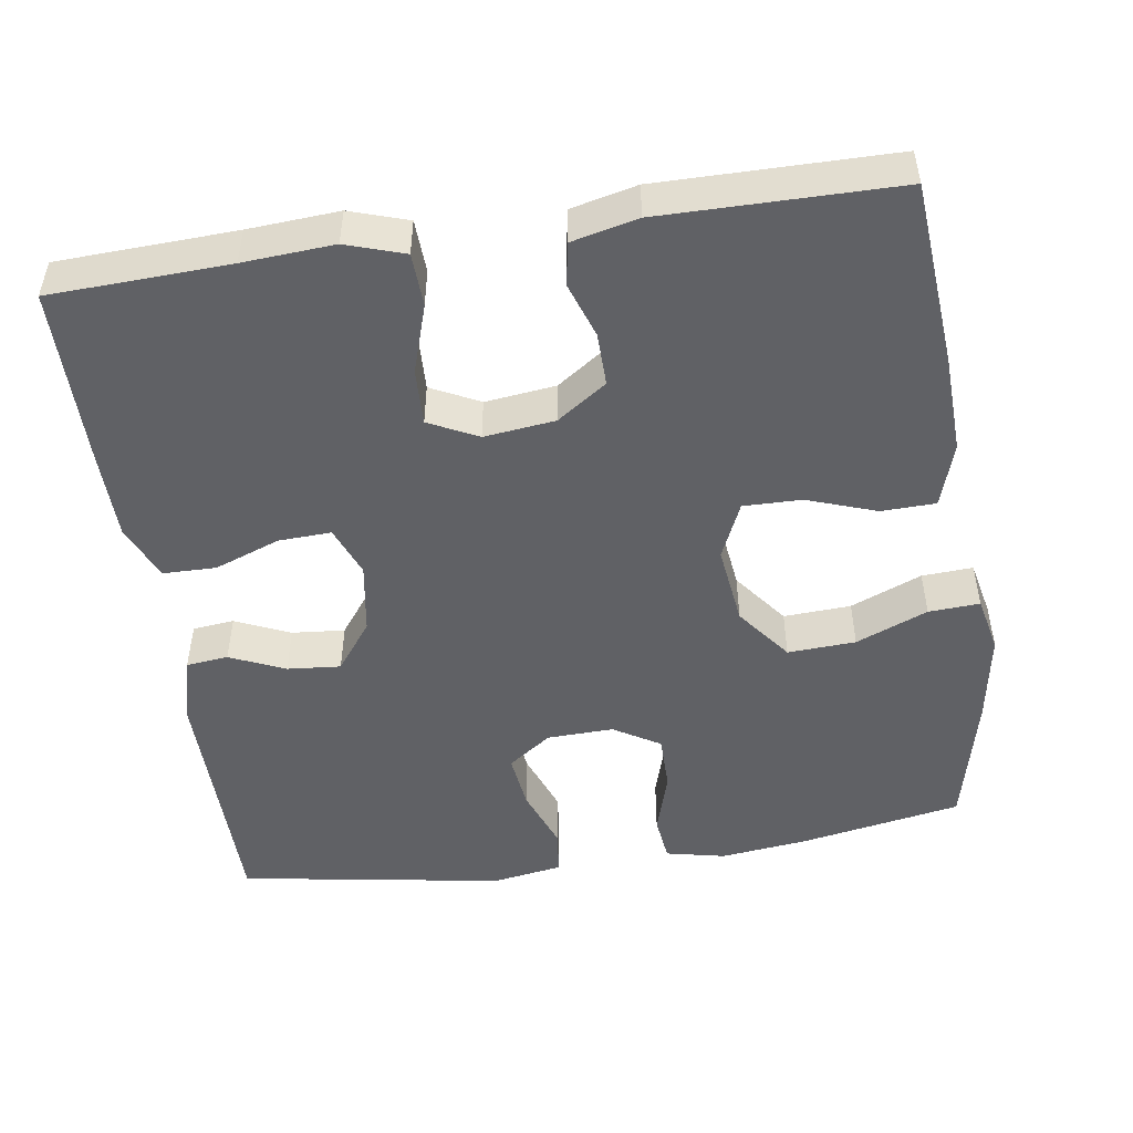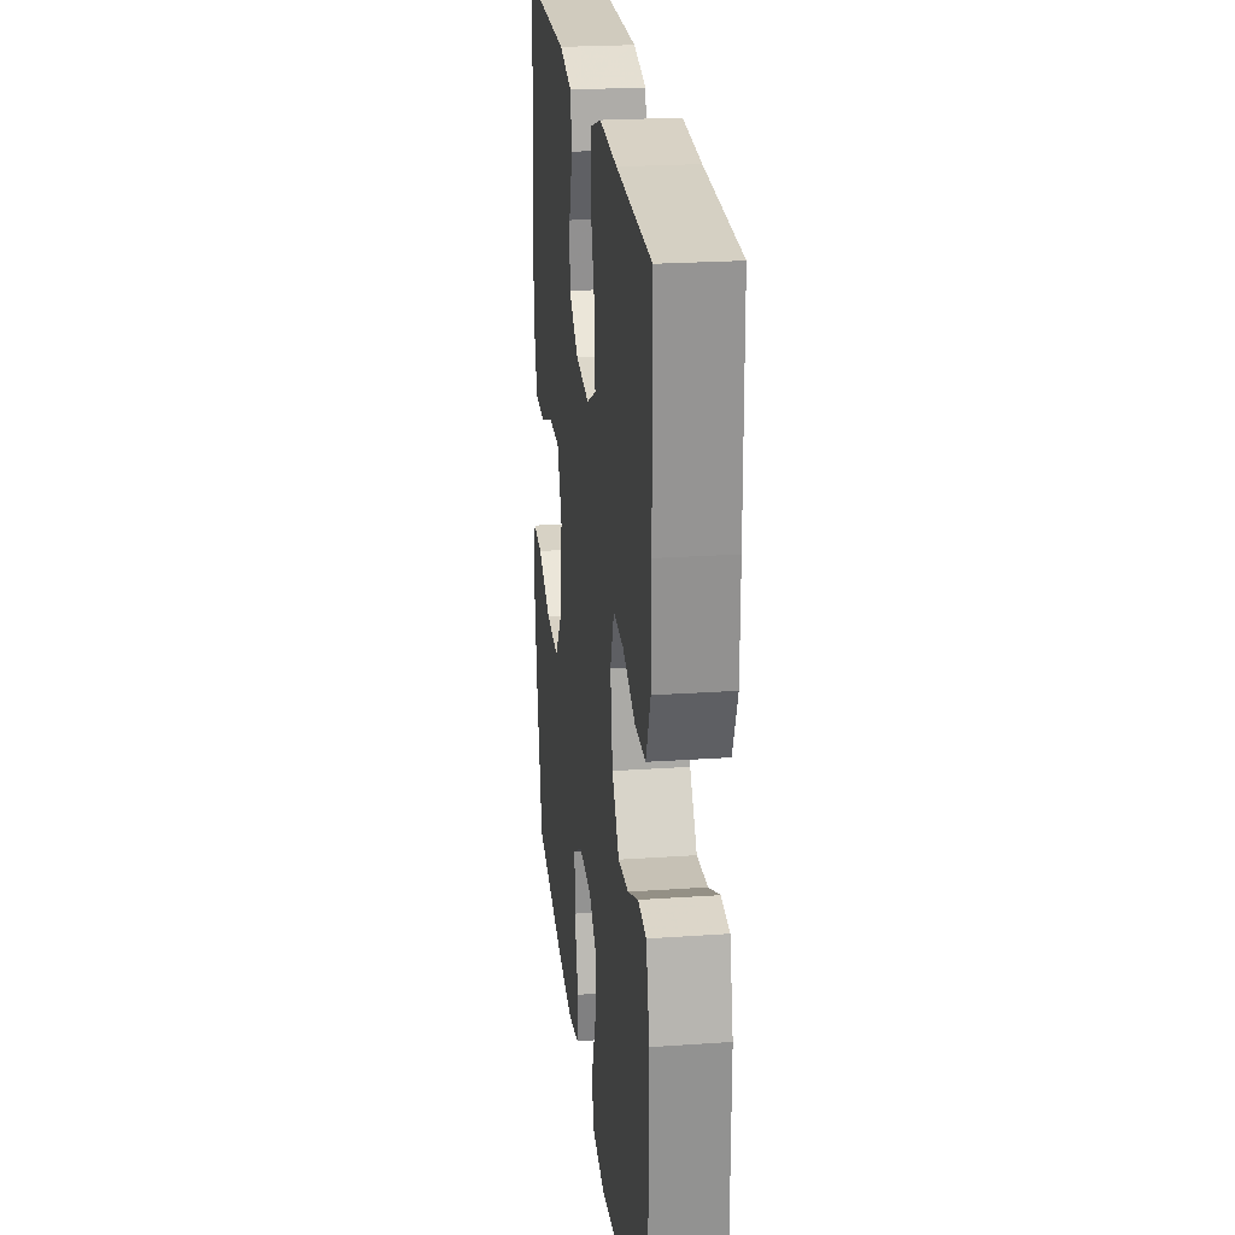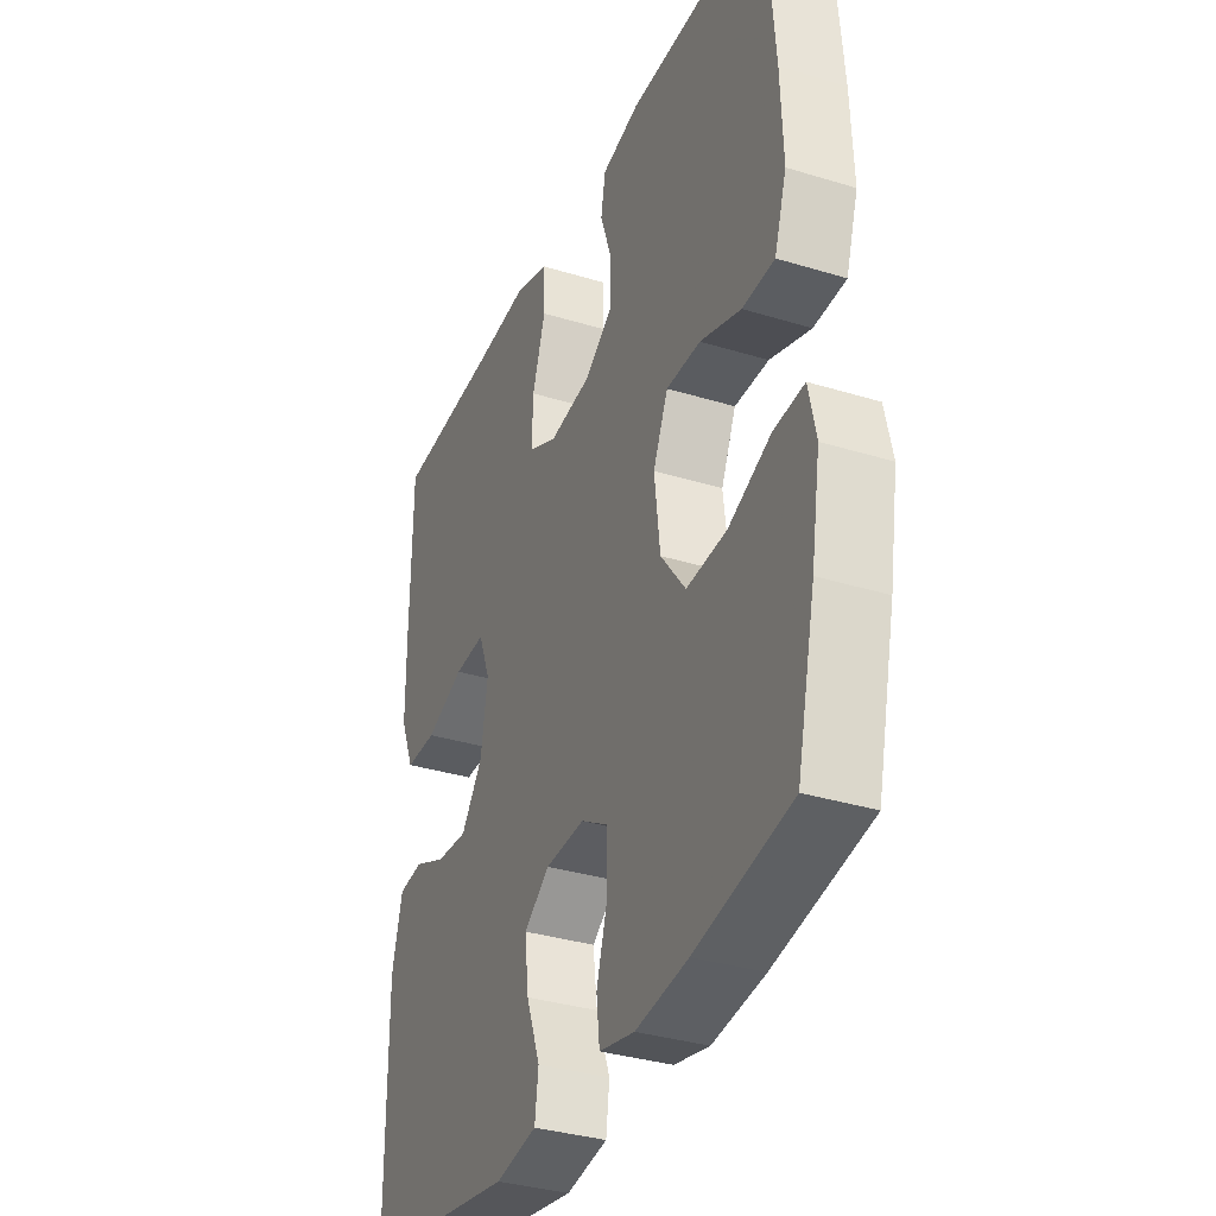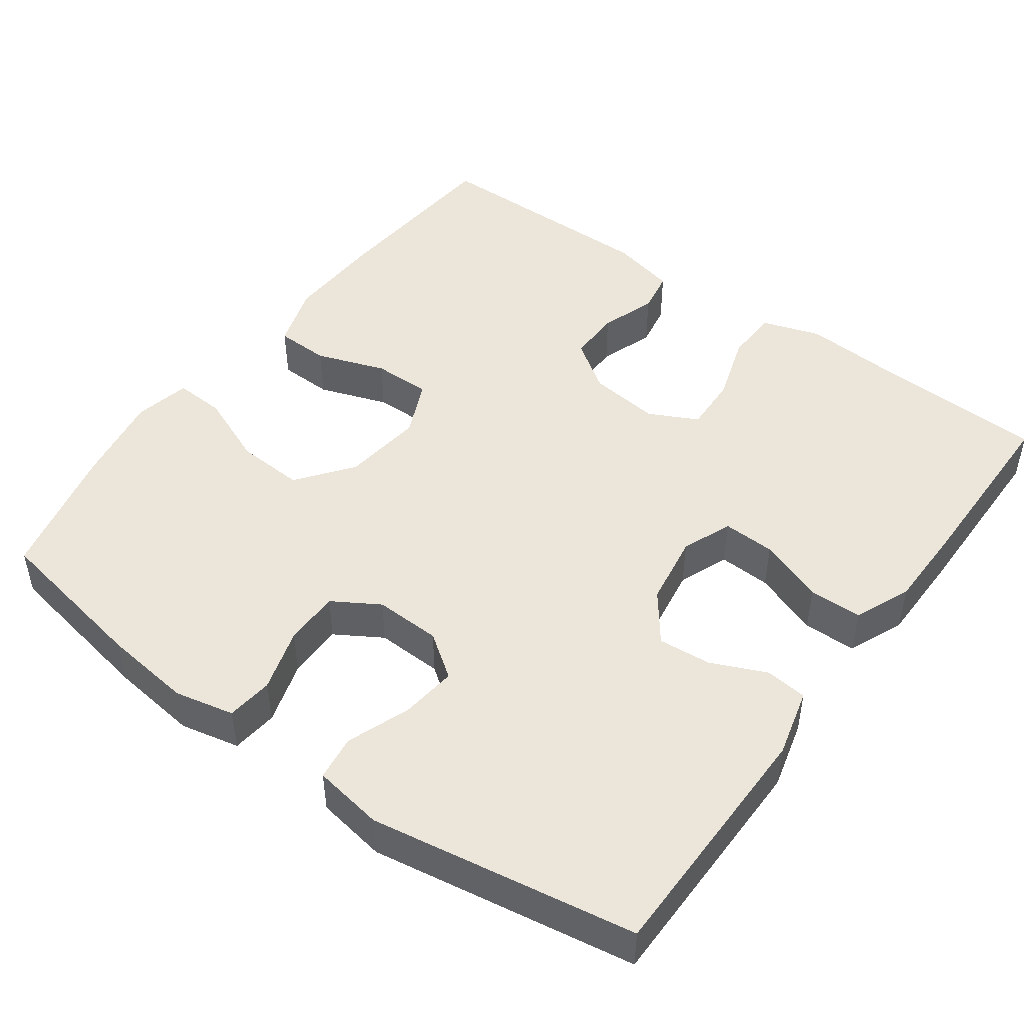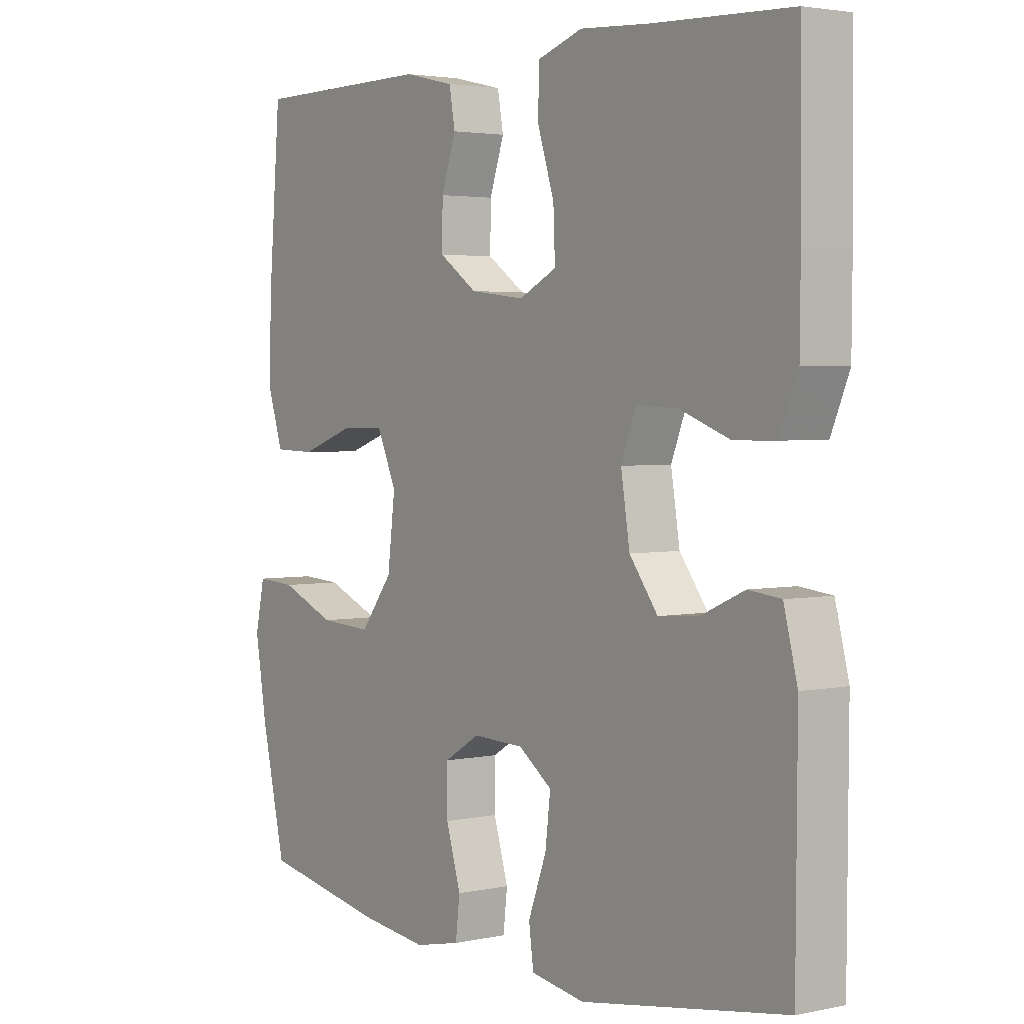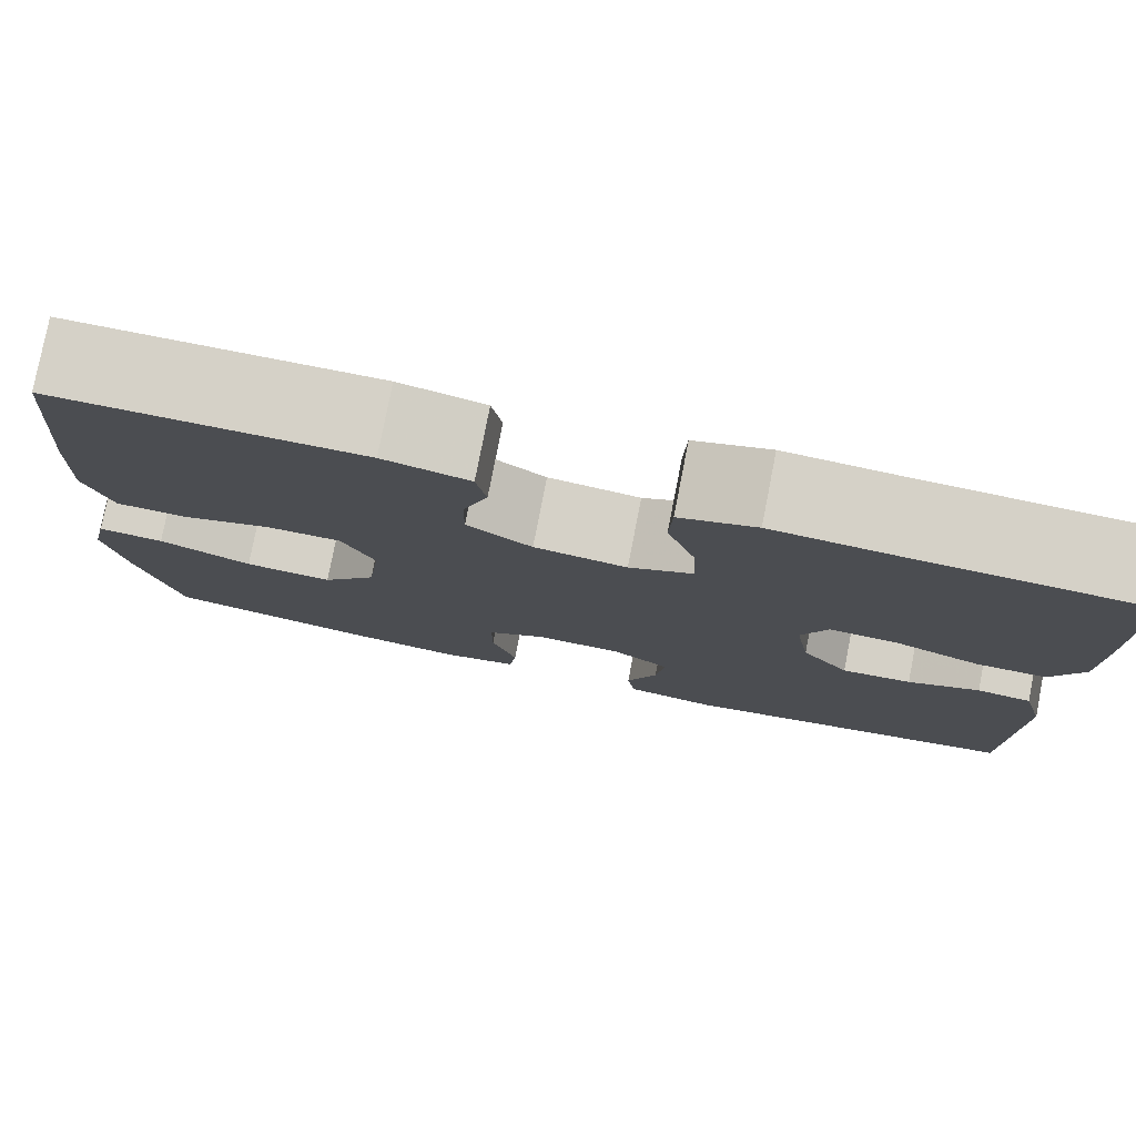
<metadata>
{"format":"obj","ext":"obj","renderer":"f3d","projection":"perspective","resolution":1024,"background":"white","views":[{"elev":-49.3,"azim":8.5,"up":"+Y"},{"elev":23.8,"azim":-96.6,"up":"+Z"},{"elev":-34.5,"azim":67.6,"up":"+Z"},{"elev":47.5,"azim":-144.0,"up":"+Y"},{"elev":3.0,"azim":-126.0,"up":"+Z"},{"elev":79.1,"azim":-168.9,"up":"+Z"}]}
</metadata>
<code>
v -0.5 0.07 -0.5
v -0.502 0.07 -0.174
v -0.479 0.07 -0.084
v -0.424 0.07 -0.078
v -0.352 0.07 -0.11
v -0.282 0.07 -0.116
v -0.234 0.07 -0.052
v -0.219 0.07 0.042
v -0.245 0.07 0.108
v -0.314 0.07 0.105
v -0.4 0.07 0.073
v -0.47 0.07 0.074
v -0.501 0.07 0.148
v -0.502 0.07 0.265
v -0.5 0.07 0.5
v -0.266 0.07 0.51
v -0.147 0.07 0.518
v -0.071 0.07 0.493
v -0.068 0.07 0.423
v -0.097 0.07 0.333
v -0.1 0.07 0.259
v -0.036 0.07 0.227
v 0.057 0.07 0.238
v 0.122 0.07 0.283
v 0.121 0.07 0.353
v 0.096 0.07 0.426
v 0.106 0.07 0.482
v 0.192 0.07 0.502
v 0.5 0.07 0.5
v 0.52 0.07 0.257
v 0.525 0.07 0.128
v 0.498 0.07 0.044
v 0.427 0.07 0.042
v 0.336 0.07 0.074
v 0.26 0.07 0.075
v 0.227 0.07 0.001
v 0.24 0.07 -0.105
v 0.295 0.07 -0.177
v 0.384 0.07 -0.172
v 0.478 0.07 -0.133
v 0.545 0.07 -0.129
v 0.561 0.07 -0.203
v 0.541 0.07 -0.323
v 0.5 0.07 -0.5
v 0.289 0.07 -0.539
v 0.173 0.07 -0.553
v 0.095 0.07 -0.536
v 0.088 0.07 -0.475
v 0.113 0.07 -0.392
v 0.113 0.07 -0.319
v 0.052 0.07 -0.282
v -0.035 0.07 -0.285
v -0.092 0.07 -0.326
v -0.083 0.07 -0.4
v -0.052 0.07 -0.483
v -0.06 0.07 -0.542
v -0.152 0.07 -0.557
v -0.5 0 -0.5
v -0.502 0 -0.174
v -0.479 0 -0.084
v -0.424 0 -0.078
v -0.352 0 -0.11
v -0.282 0 -0.116
v -0.234 0 -0.052
v -0.219 0 0.042
v -0.245 0 0.108
v -0.314 0 0.105
v -0.4 0 0.073
v -0.47 0 0.074
v -0.501 0 0.148
v -0.502 0 0.265
v -0.5 0 0.5
v -0.266 0 0.51
v -0.147 0 0.518
v -0.071 0 0.493
v -0.068 0 0.423
v -0.097 0 0.333
v -0.1 0 0.259
v -0.036 0 0.227
v 0.057 0 0.238
v 0.122 0 0.283
v 0.121 0 0.353
v 0.096 0 0.426
v 0.106 0 0.482
v 0.192 0 0.502
v 0.5 0 0.5
v 0.52 0 0.257
v 0.525 0 0.128
v 0.498 0 0.044
v 0.427 0 0.042
v 0.336 0 0.074
v 0.26 0 0.075
v 0.227 0 0.001
v 0.24 0 -0.105
v 0.295 0 -0.177
v 0.384 0 -0.172
v 0.478 0 -0.133
v 0.545 0 -0.129
v 0.561 0 -0.203
v 0.541 0 -0.323
v 0.5 0 -0.5
v 0.289 0 -0.539
v 0.173 0 -0.553
v 0.095 0 -0.536
v 0.088 0 -0.475
v 0.113 0 -0.392
v 0.113 0 -0.319
v 0.052 0 -0.282
v -0.035 0 -0.285
v -0.092 0 -0.326
v -0.083 0 -0.4
v -0.052 0 -0.483
v -0.06 0 -0.542
v -0.152 0 -0.557
f 54 55 56 57
f 53 54 57 1
f 52 53 1 2
f 51 52 2 3
f 46 47 48 49
f 46 49 50
f 45 46 50
f 44 45 50
f 43 44 50 51
f 39 40 41 42
f 38 39 42 43
f 31 32 33 34
f 31 34 35
f 30 31 35
f 29 30 35
f 28 29 35
f 25 26 27 28
f 24 25 28 35
f 23 24 35 36
f 17 18 19 20
f 16 17 20 21
f 15 16 21
f 14 15 21
f 13 14 21 22
f 10 11 12 13
f 9 10 13 22
f 3 4 5
f 43 51 3 5
f 38 43 5 6
f 37 38 6 7
f 36 37 7 8
f 22 23 36
f 8 9 22 36
f 114 113 112 111
f 58 114 111 110
f 59 58 110 109
f 60 59 109 108
f 106 105 104 103
f 107 106 103
f 107 103 102
f 107 102 101
f 108 107 101 100
f 99 98 97 96
f 100 99 96 95
f 91 90 89 88
f 92 91 88
f 92 88 87
f 92 87 86
f 92 86 85
f 85 84 83 82
f 92 85 82 81
f 93 92 81 80
f 77 76 75 74
f 78 77 74 73
f 78 73 72
f 78 72 71
f 79 78 71 70
f 70 69 68 67
f 79 70 67 66
f 62 61 60
f 62 60 108 100
f 63 62 100 95
f 64 63 95 94
f 65 64 94 93
f 93 80 79
f 93 79 66 65
f 1 58 59 2
f 2 59 60 3
f 3 60 61 4
f 4 61 62 5
f 5 62 63 6
f 6 63 64 7
f 7 64 65 8
f 8 65 66 9
f 9 66 67 10
f 10 67 68 11
f 11 68 69 12
f 12 69 70 13
f 13 70 71 14
f 14 71 72 15
f 15 72 73 16
f 16 73 74 17
f 17 74 75 18
f 18 75 76 19
f 19 76 77 20
f 20 77 78 21
f 21 78 79 22
f 22 79 80 23
f 23 80 81 24
f 24 81 82 25
f 25 82 83 26
f 26 83 84 27
f 27 84 85 28
f 28 85 86 29
f 29 86 87 30
f 30 87 88 31
f 31 88 89 32
f 32 89 90 33
f 33 90 91 34
f 34 91 92 35
f 35 92 93 36
f 36 93 94 37
f 37 94 95 38
f 38 95 96 39
f 39 96 97 40
f 40 97 98 41
f 41 98 99 42
f 42 99 100 43
f 43 100 101 44
f 44 101 102 45
f 45 102 103 46
f 46 103 104 47
f 47 104 105 48
f 48 105 106 49
f 49 106 107 50
f 50 107 108 51
f 51 108 109 52
f 52 109 110 53
f 53 110 111 54
f 54 111 112 55
f 55 112 113 56
f 56 113 114 57
f 57 114 58 1

</code>
